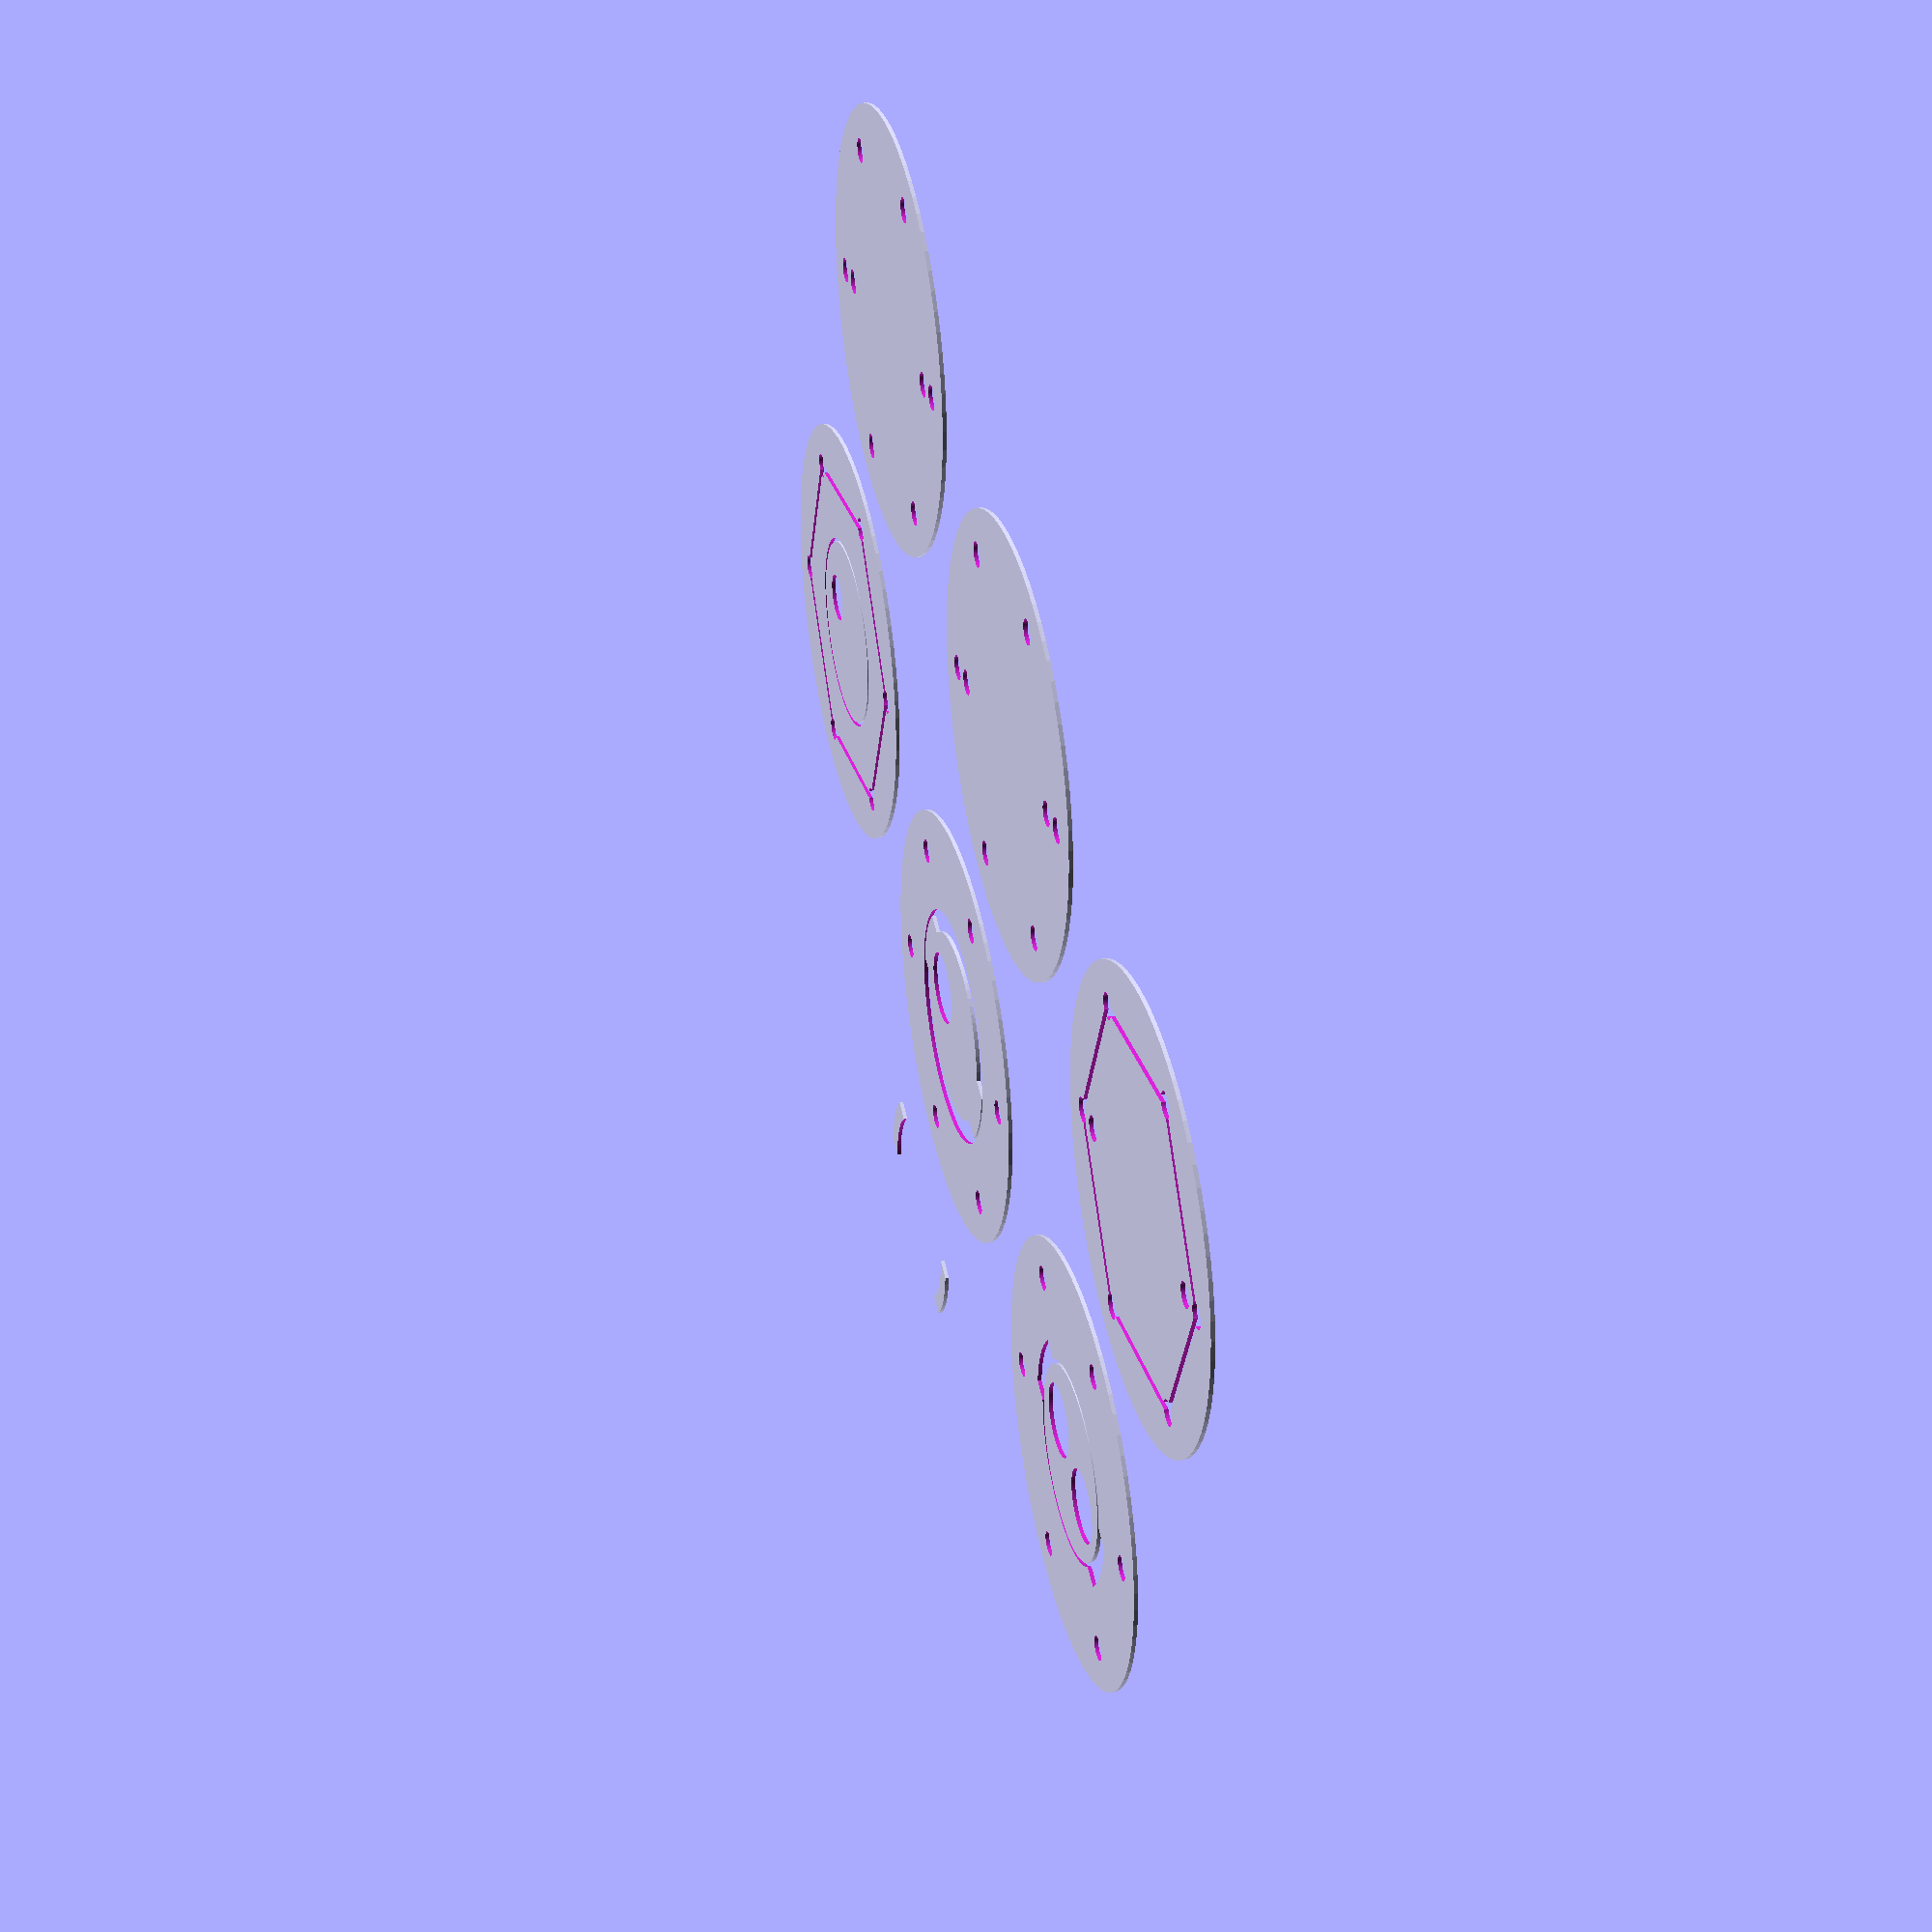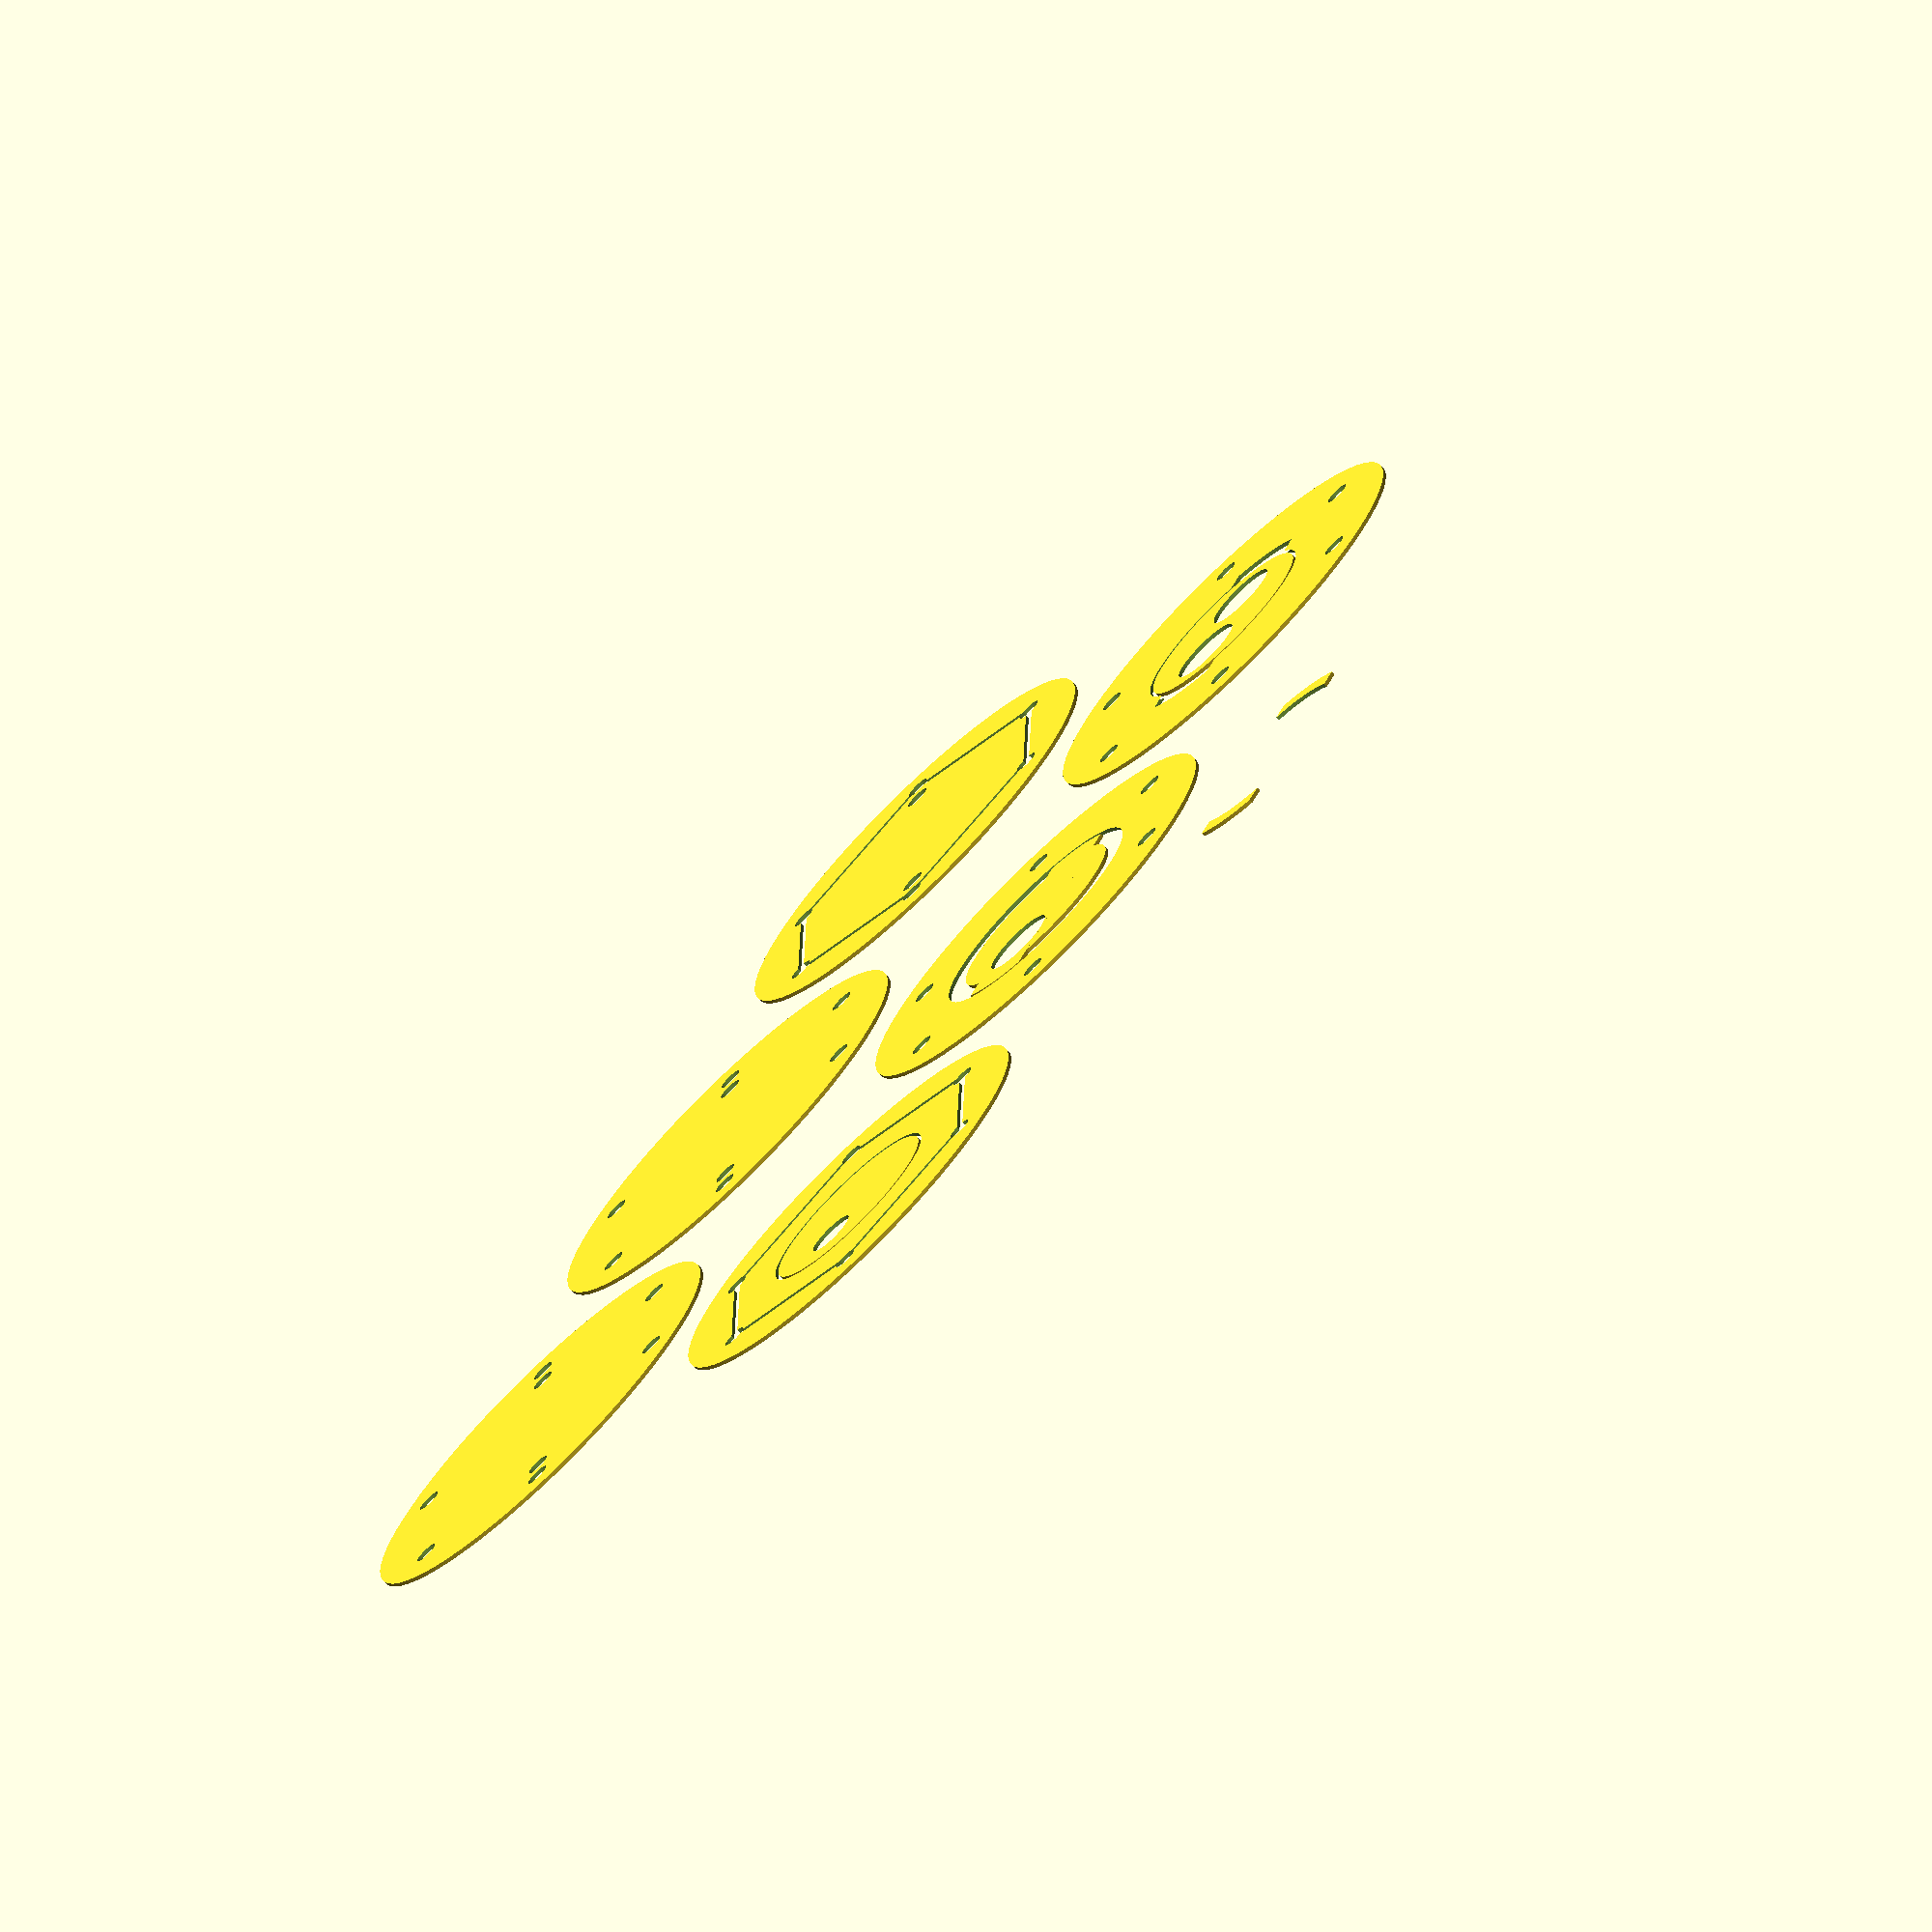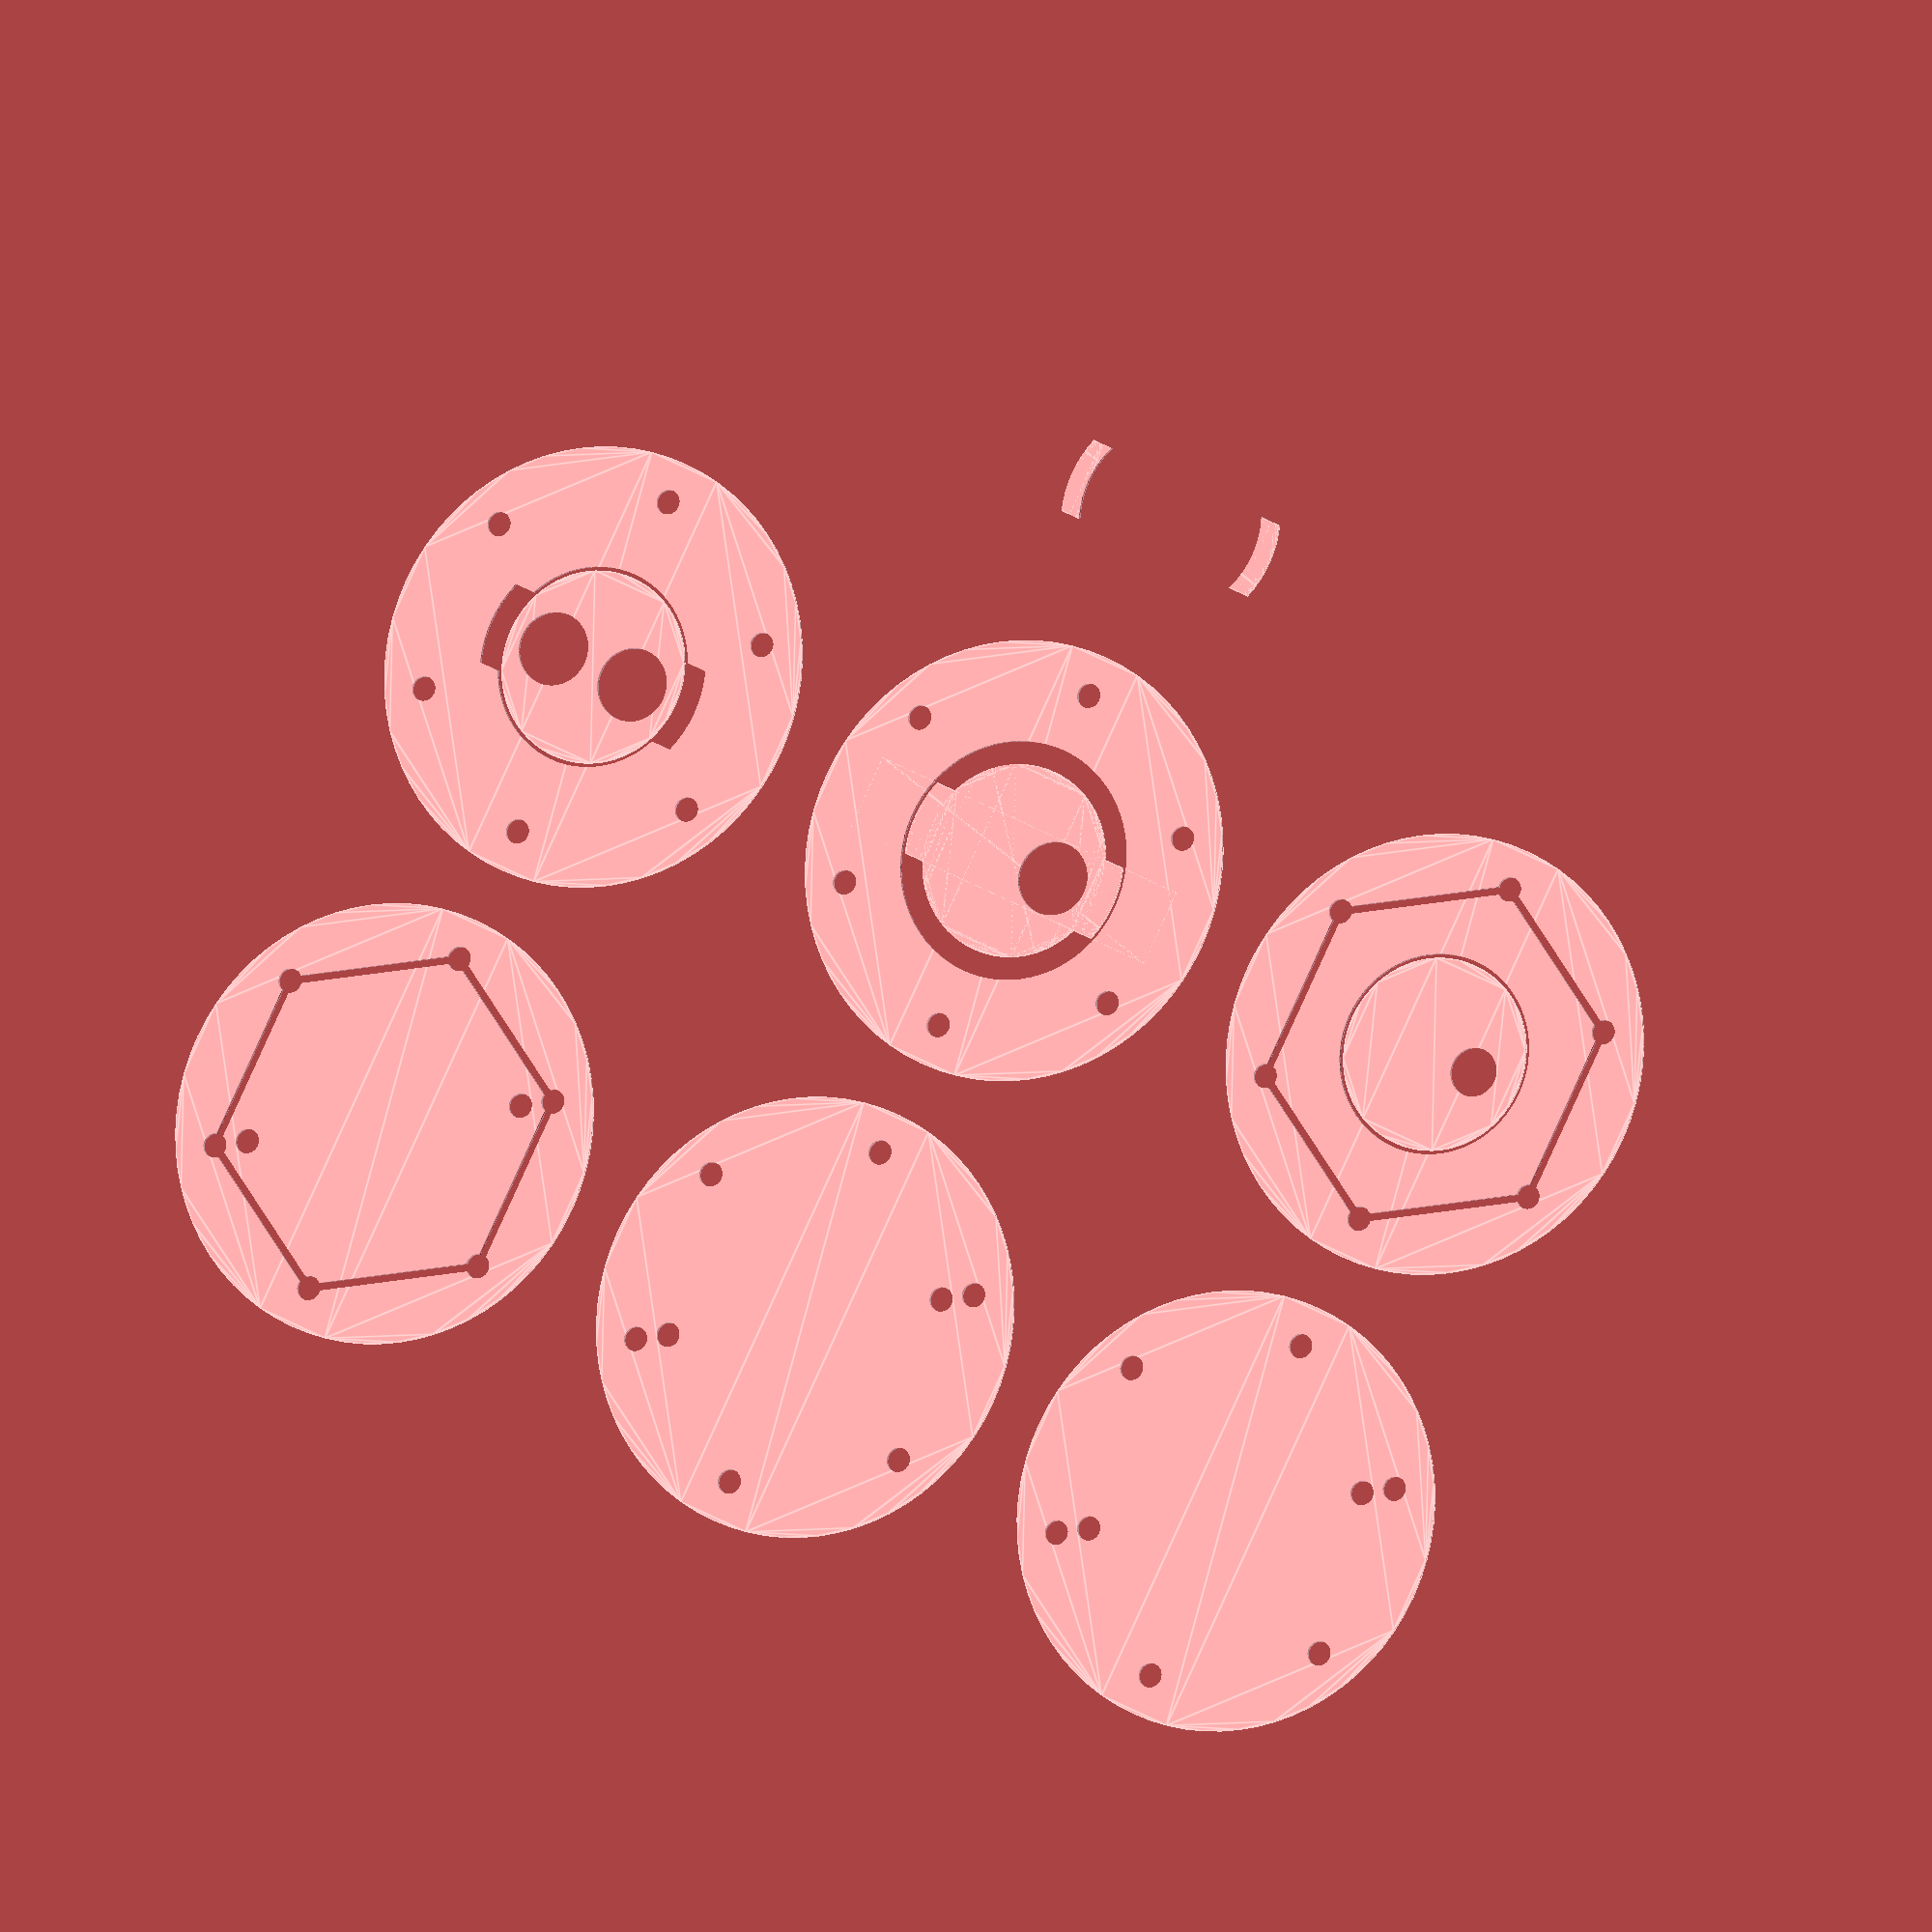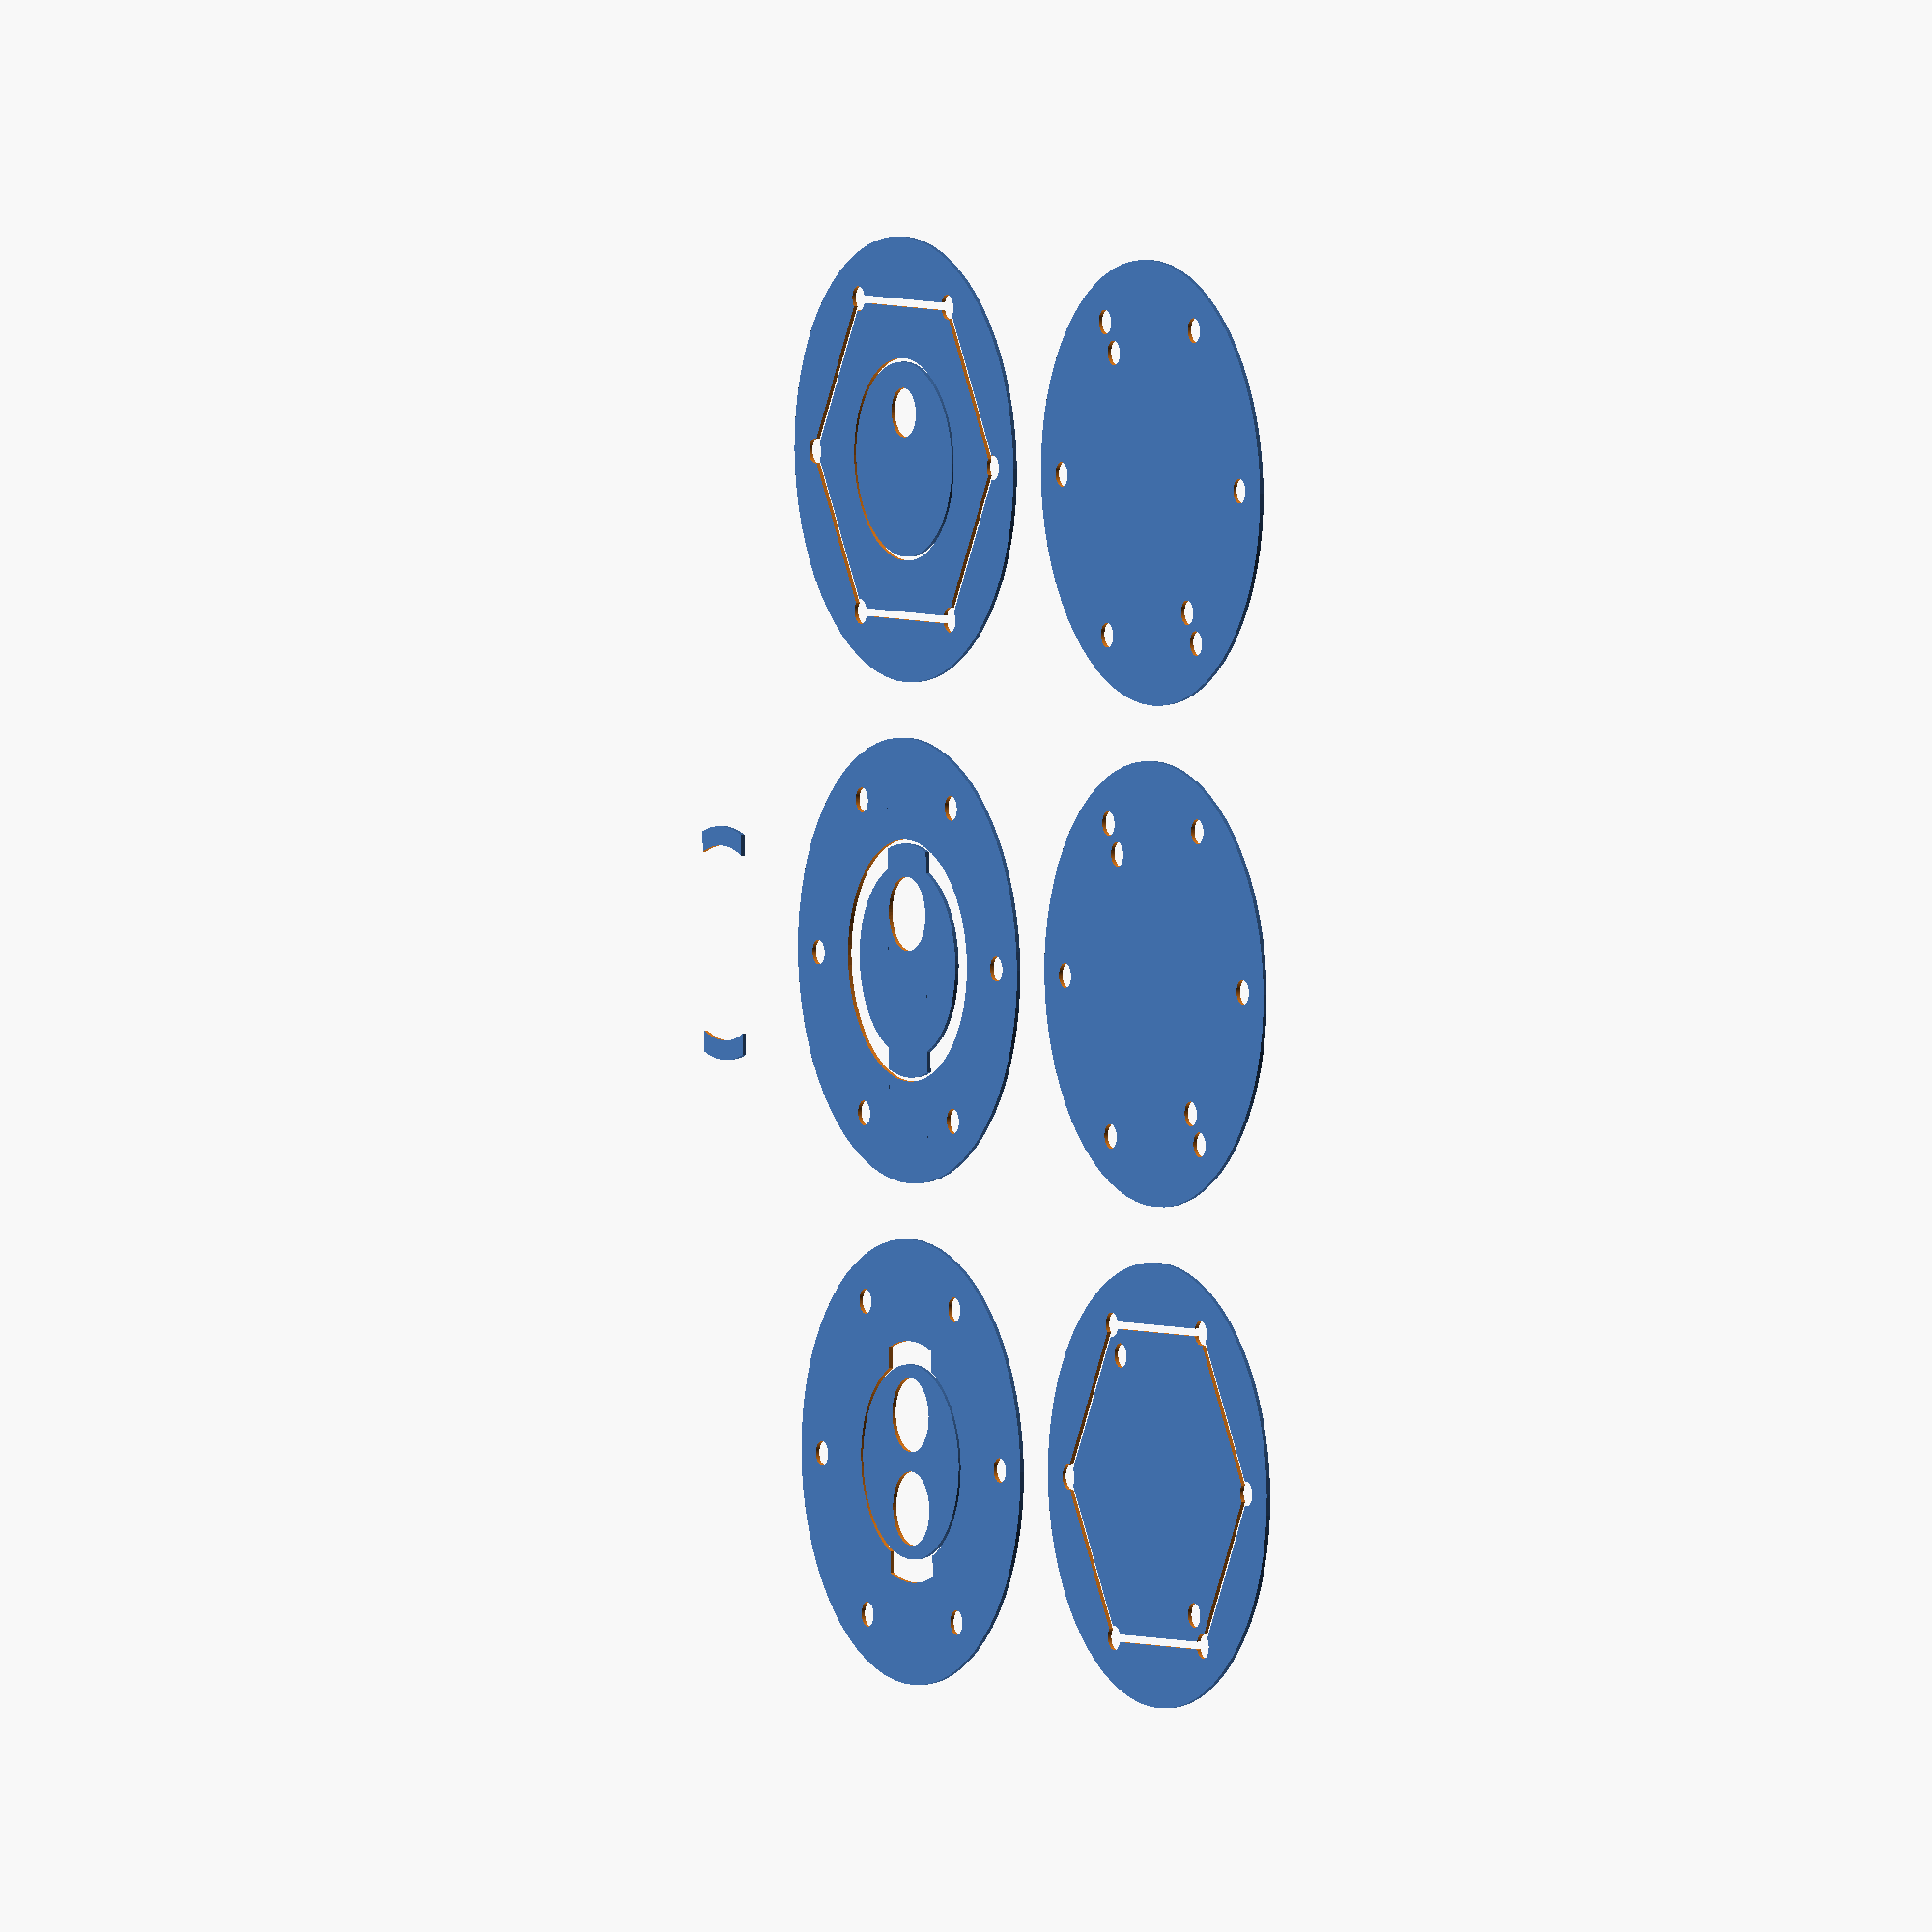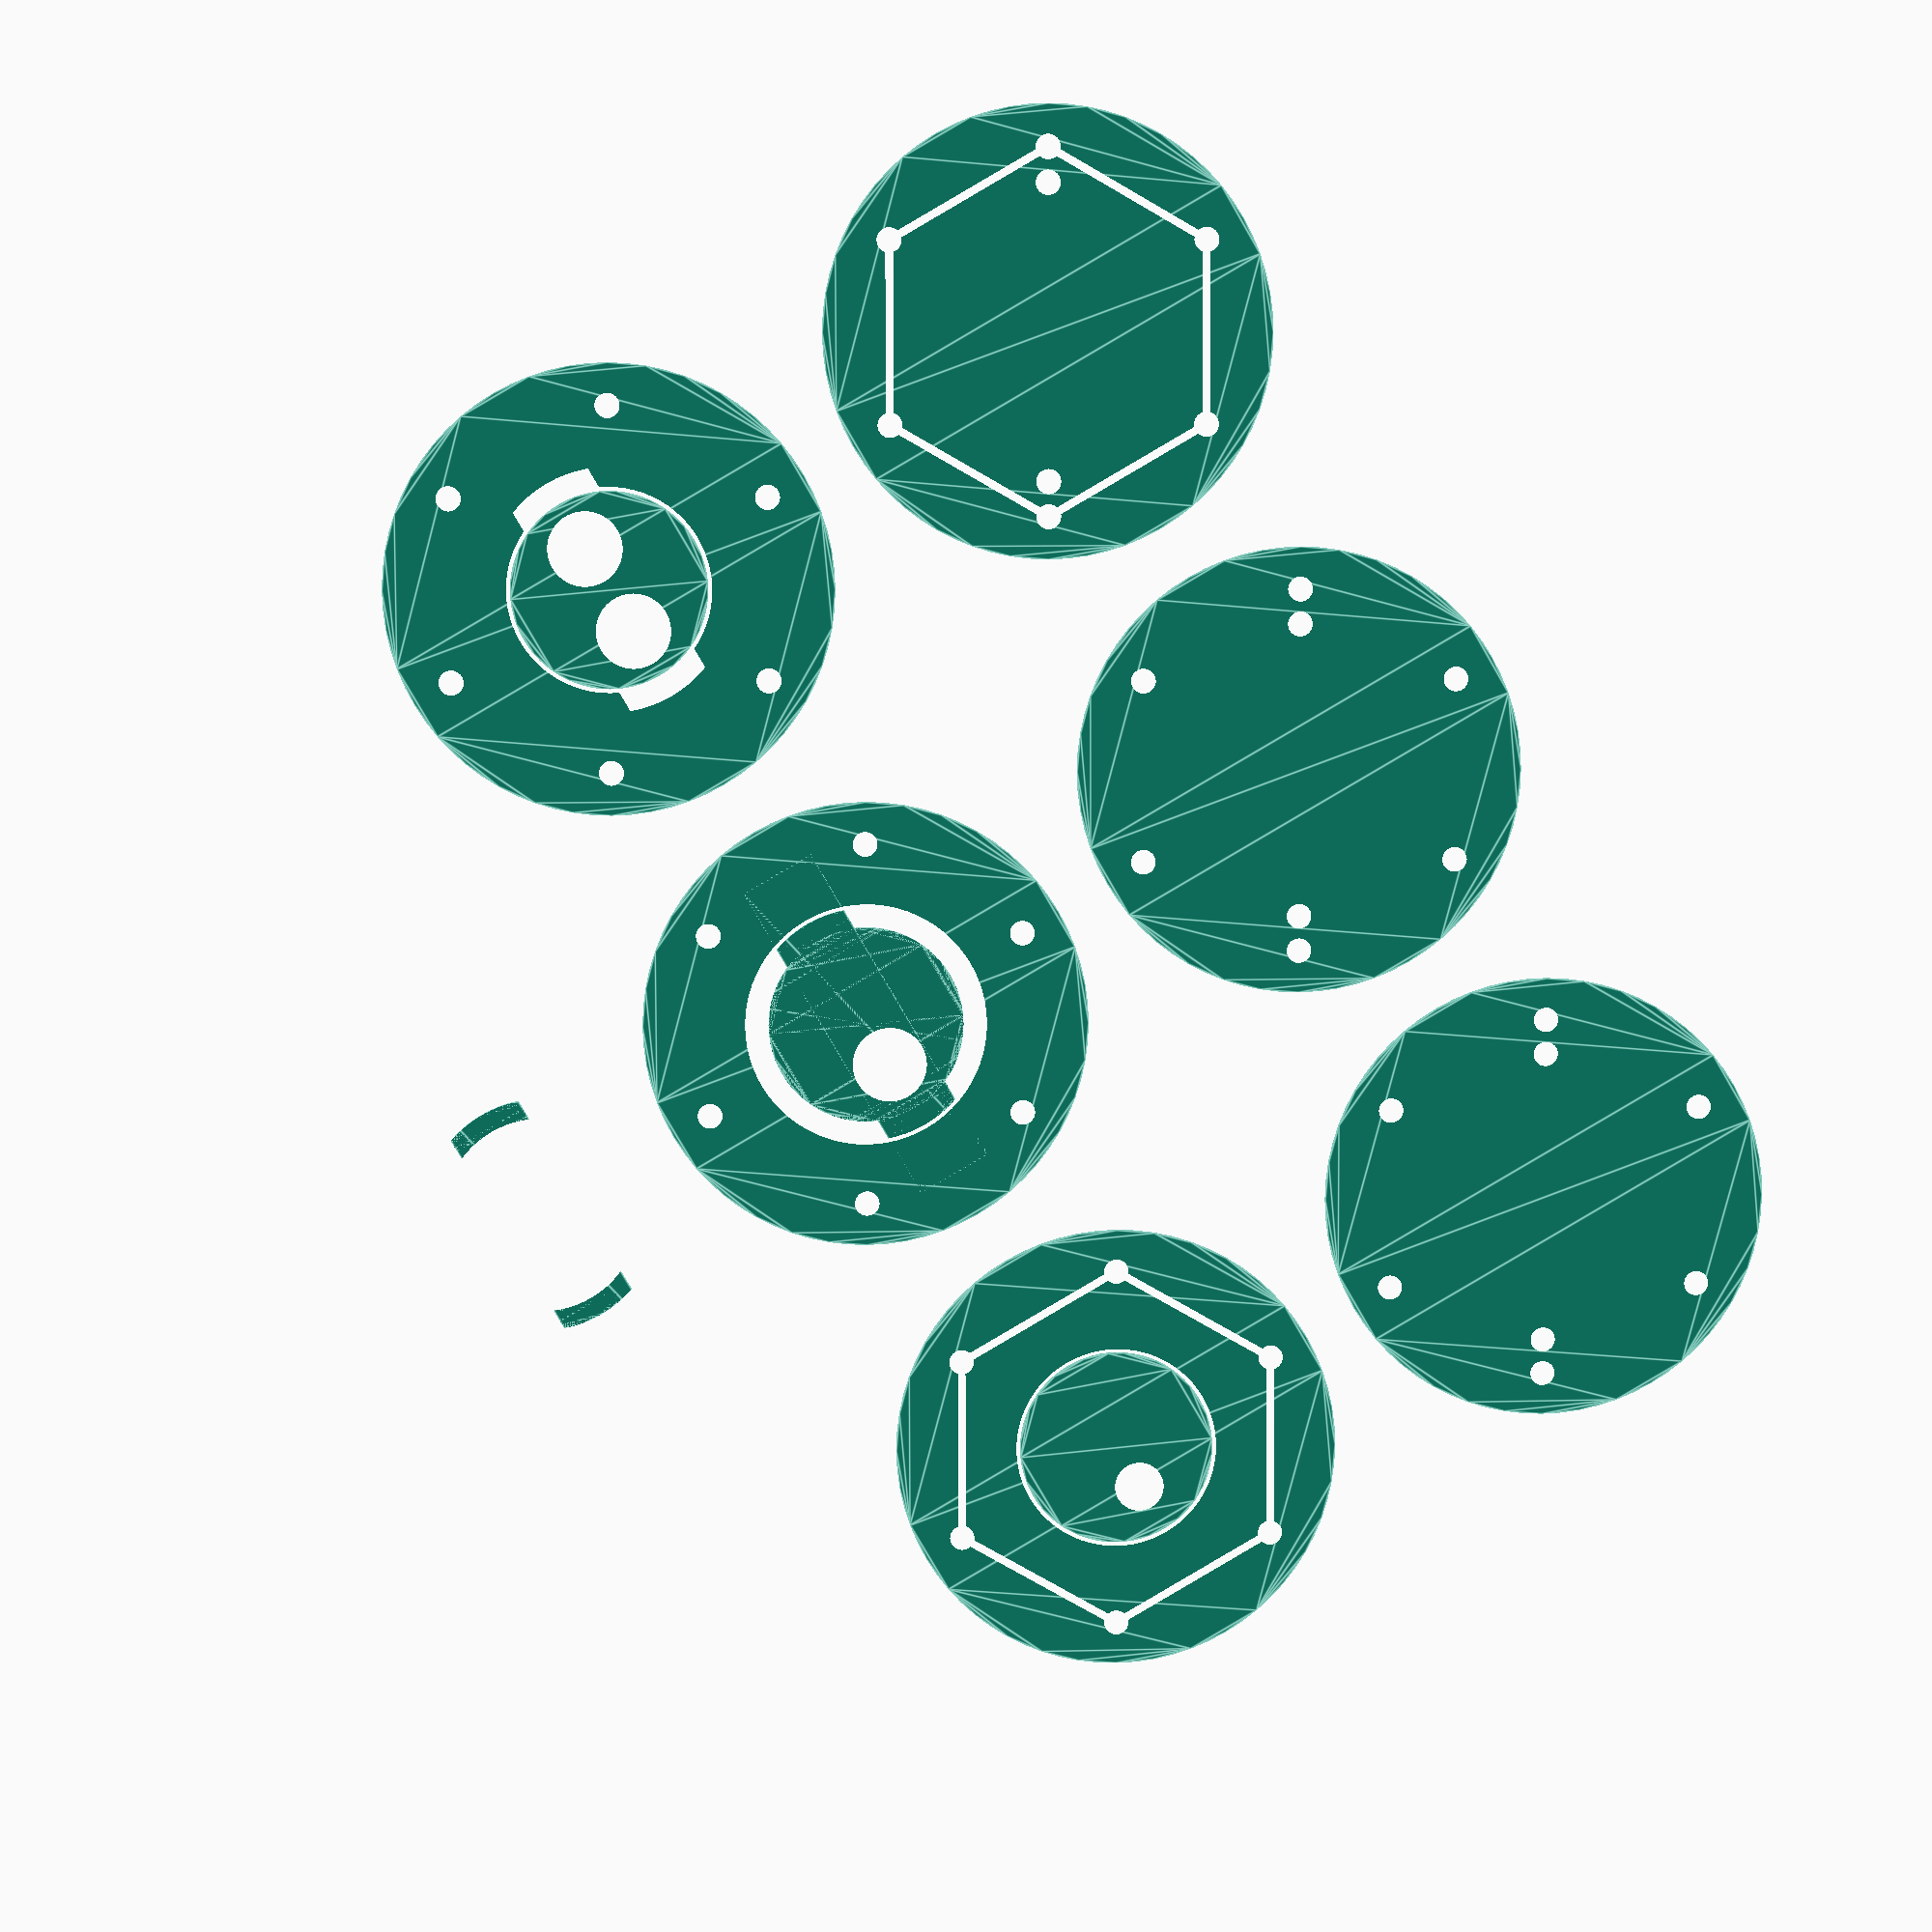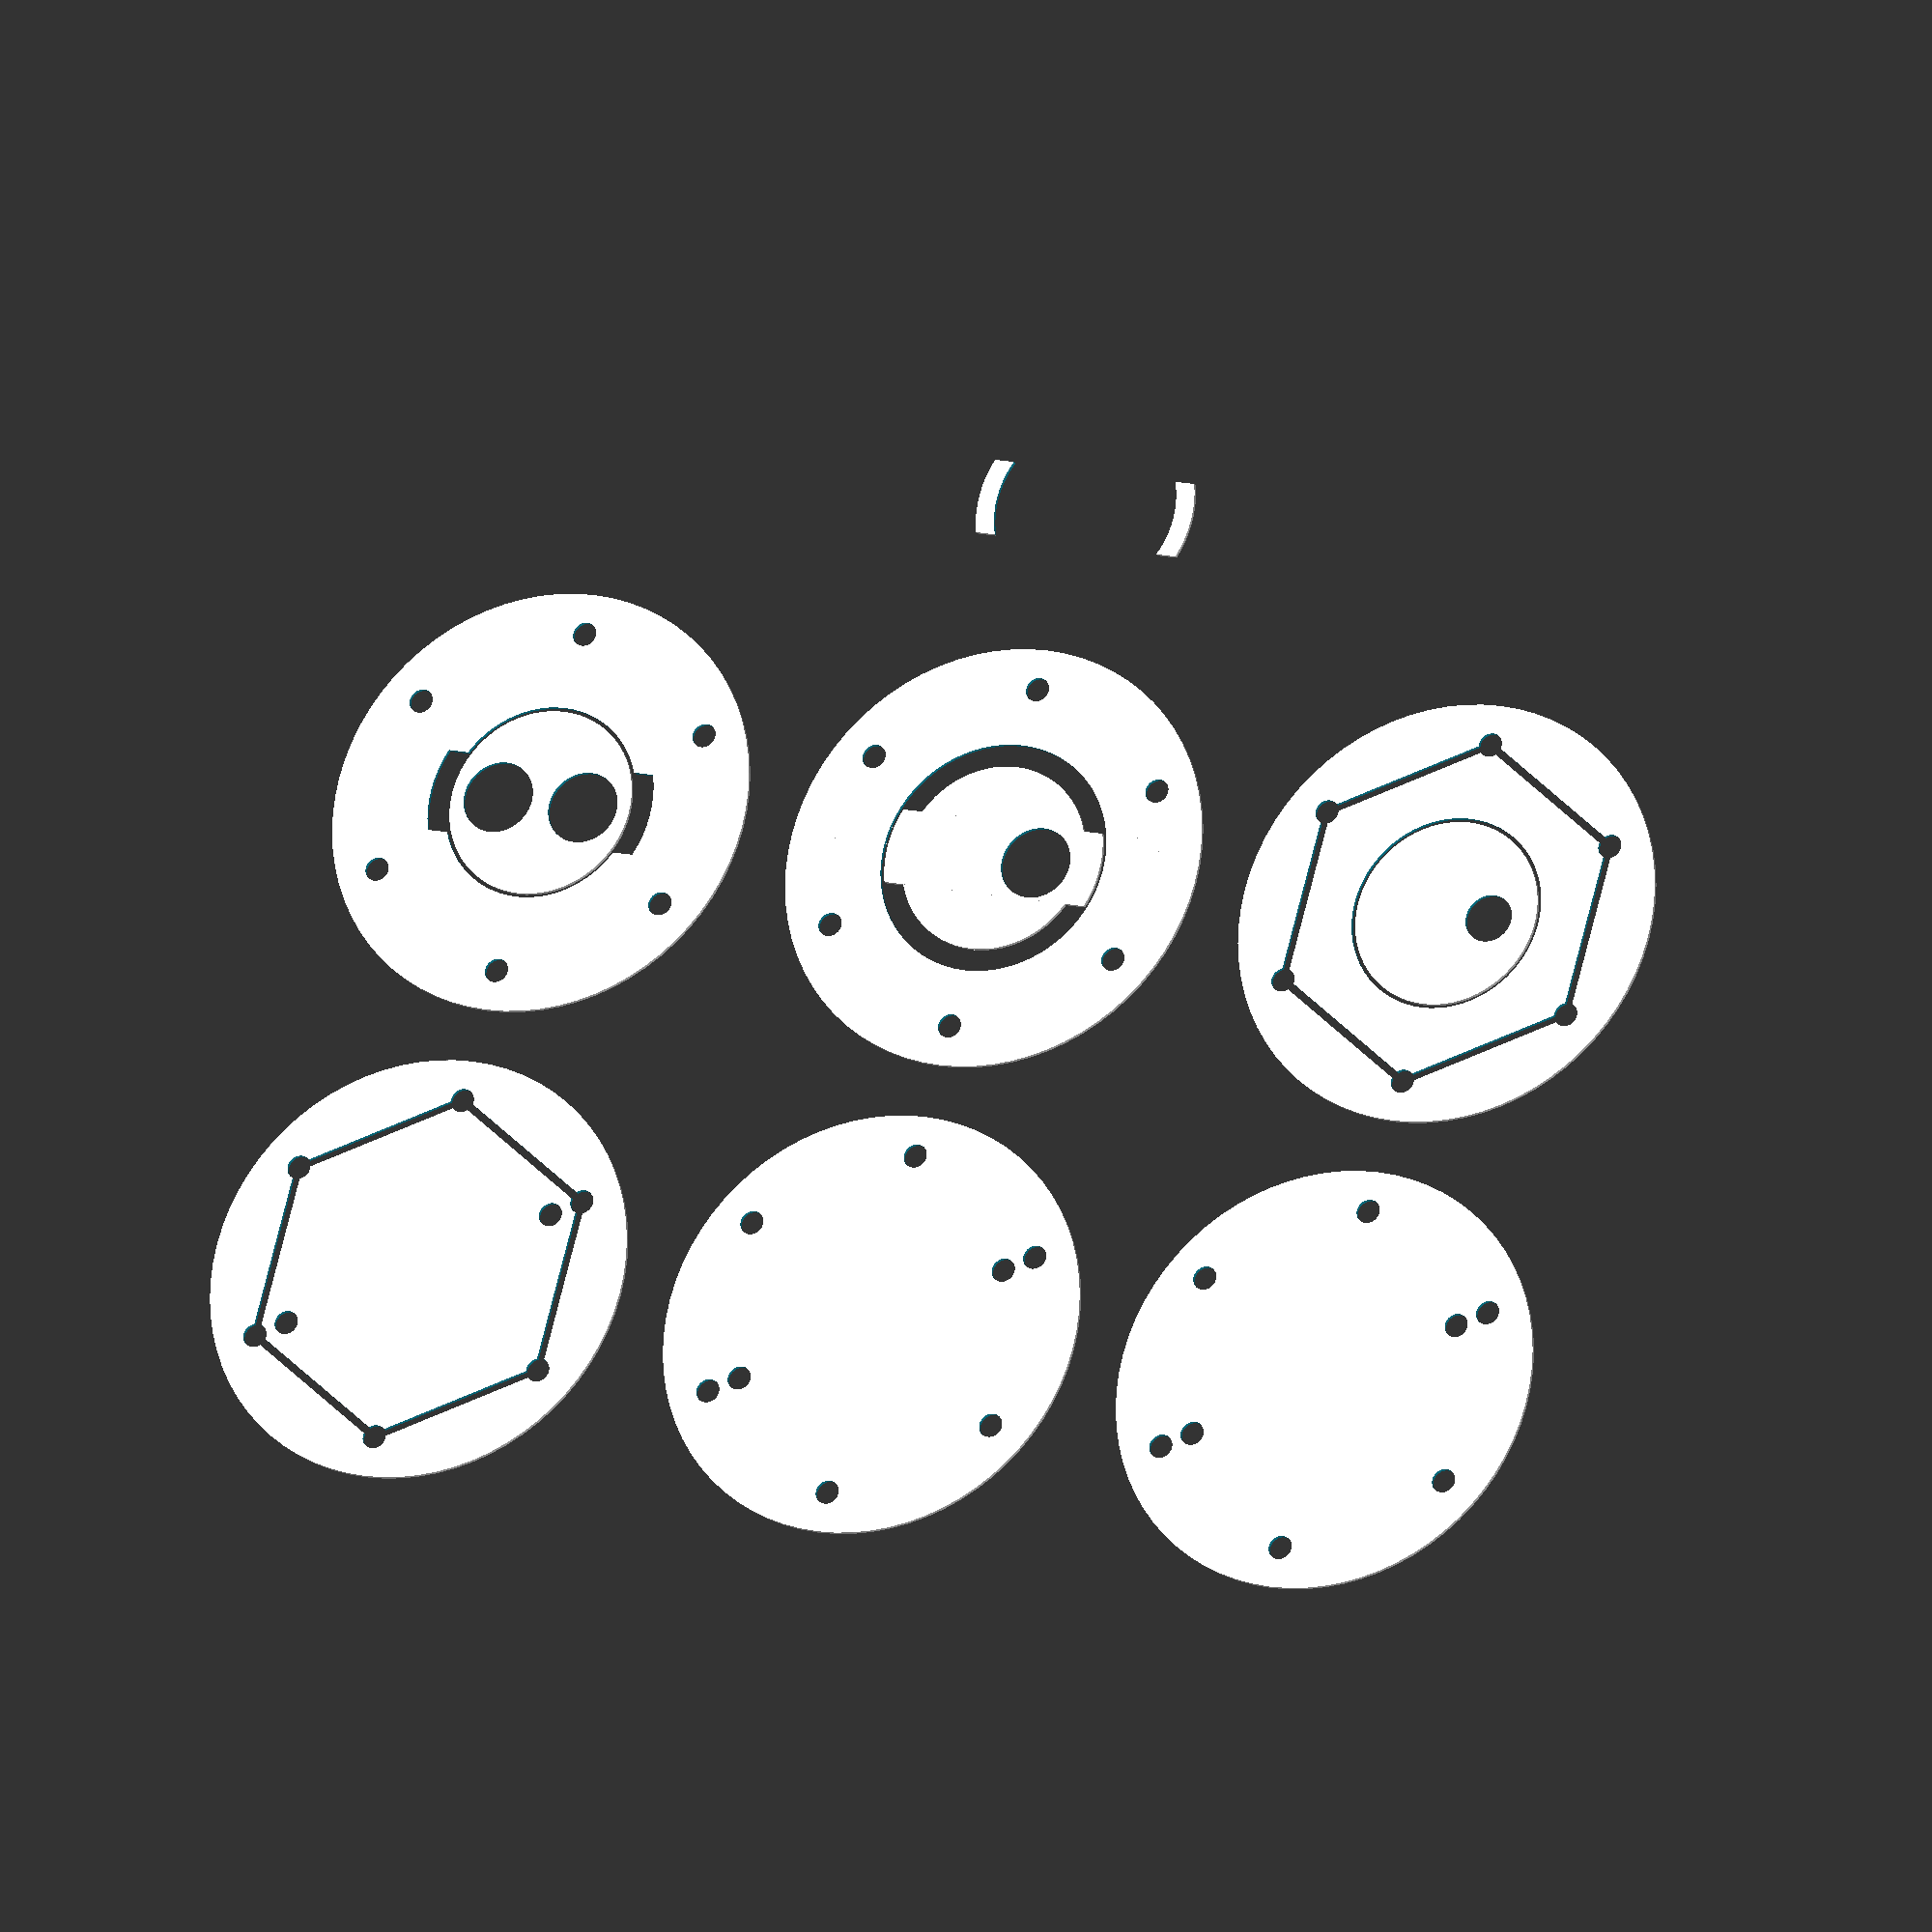
<openscad>
/*
 * Copyright 2019 Stephen Warren <swarren@wwwdotorg.org>
 *
 * Permission is hereby granted, free of charge, to any person obtaining a
 * copy of this software and associated documentation files (the "Software"),
 * to deal in the Software without restriction, including without limitation
 * the rights to use, copy, modify, merge, publish, distribute, sublicense,
 * and/or sell copies of the Software, and to permit persons to whom the
 * Software is furnished to do so, subject to the following conditions:
 *
 * The above copyright notice and this permission notice shall be included in
 * all copies or substantial portions of the Software.
 *
 * THE SOFTWARE IS PROVIDED "AS IS", WITHOUT WARRANTY OF ANY KIND, EXPRESS OR
 * IMPLIED, INCLUDING BUT NOT LIMITED TO THE WARRANTIES OF MERCHANTABILITY,
 * FITNESS FOR A PARTICULAR PURPOSE AND NONINFRINGEMENT.  IN NO EVENT SHALL
 * THE AUTHORS OR COPYRIGHT HOLDERS BE LIABLE FOR ANY CLAIM, DAMAGES OR OTHER
 * LIABILITY, WHETHER IN AN ACTION OF CONTRACT, TORT OR OTHERWISE, ARISING
 * FROM, OUT OF OR IN CONNECTION WITH THE SOFTWARE OR THE USE OR OTHER
 * DEALINGS IN THE SOFTWARE.
 */

$fn=72;
outer_r = 4.5 * 25.4 / 2;
rod_r = (1 / 4) * 25.4 / 2;
rod_placement_r = outer_r - (rod_r + (0.3 * 25.4));
load_hole_r = 25;
tab_r = load_hole_r + 5;
tab_w = 20;
rope_r = (1 / 4) * 25.4 / 2;
rope_placement_r = outer_r - (rope_r + (0.65 * 25.4));
sheet_thick = 2;

window_width = 2 * ((rod_placement_r * sin(30)) - rod_r);
echo("Window width:", window_width); // 33.655

module sheet_cutouts() {
    sx = rod_placement_r * cos(30);
    sy = rod_placement_r * sin(30);
    rh = sy * 2;
    for (a = [0:60:360]) {
        rotate(a)
            translate([sx, 0])
            square(size=[sheet_thick, rh], center=true);
    }
};

module basic_layer() {
    difference() {
        circle(r=outer_r);

        for (a = [30:60:390]) {
            translate([rod_placement_r * cos(a), rod_placement_r * sin(a)])
                circle(r=rod_r, center=true);
        }
    }
}

module battery_pack_outline() {
    rotate(135) {
        translate([-15, -15]) {
            square(size=[32, 15], center=false);
            square(size=[15, 28], center=false);
        }
    }
}

module switch_hole_xlate(both) {
    translate([-12, 0])
        children();
    if (both) {
        translate([12, 0])
            children();
    }
}

module switch_hole_body() {
    switch_hole_xlate(false)
        circle(r=0.5 * 25.4 / 2, center=true);
};

module switch_hole_nut(both) {
    switch_hole_xlate(both)
        circle(r=0.75 * 25.4 / 2, center=true);
};

module load_hole() {
    circle(r=load_hole_r, center=true);
}

module layer_1_insert() {
    difference() {
        circle(r=load_hole_r, center=true);
        switch_hole_body();
        // Uncomment just to check alignment; not manufacturing
        //#battery_pack_outline();
    }
}

module layer_1_cutout() {
    offset(delta=1) layer_1_insert();
}

module layer_1_lamp() {
    difference() {
        basic_layer();
        load_hole();
        layer_1_cutout();
        sheet_cutouts();
    }
}

module layer_2_tabs() {
    intersection() {
        circle(r=tab_r, center=true);
        square(size=[tab_r * 3, tab_w], center=true);
    }
}

module layer_2_insert() {
    difference() {
        union() {
            circle(r=load_hole_r, center=true);
            layer_2_tabs();
        }
        switch_hole_nut(false);
    }
}

module layer_2_tabs_scored() {
    difference() {
        layer_2_tabs();
        circle(r=load_hole_r, center=true);
    }
}

module layer_2_cutout() {
    offset(delta=1)
        circle(r=tab_r, center=true);
}

module layer_2_lamp() {
    difference() {
        basic_layer();
        load_hole();
        layer_2_cutout();
    }
}

module layer_3_insert() {
    difference() {
        circle(r=load_hole_r, center=true);
        switch_hole_nut(true);
    }
}

module layer_3_cutout() {
    offset(delta=1) layer_2_insert();
}

module layer_3_lamp() {
    difference() {
        basic_layer();
        load_hole();
        layer_3_cutout();
    }
}

module rope_holes() {
    for (a = [0:180:180]) {
        translate([rope_placement_r * cos(a + 30), rope_placement_r * sin(a + 30)])
            circle(r=rope_r, center=true);
    }
}

module basic_layer_top() {
    difference() {
        basic_layer();
        rope_holes();
    }
}

module layer_top_1() {
    basic_layer_top();
}

module layer_top_2() {
    basic_layer_top();
}

module layer_top_3() {
    difference() {
        basic_layer_top();
        sheet_cutouts();
    }
}

module top() {
  if (array) {
    for (y = [0:4]) {
        for (x = [0:4]) {
            translate([x * 2 * (outer_r + 1), y * 2 * (outer_r + 1)])
              children(0);
        }
    }
  } else {  
    children(0);
  }
}

object_selector = 0; // Can be overridden on the cmdline
array = 0; // Can be overridden on the cmdline

top() {
    if (object_selector == 0) {
        spacing = outer_r * 2.25;

        translate([1 * spacing, -0.75 * spacing, 0]) layer_2_tabs_scored();

        translate([0 * spacing, 0, 0]) layer_1_lamp();
        translate([1 * spacing, 0, 0]) layer_2_lamp();
        translate([2 * spacing, 0, 0]) layer_3_lamp();

        translate([0 * spacing, 0, 0]) layer_1_insert();
        translate([1 * spacing, 0, 0]) layer_2_insert();
        translate([2 * spacing, 0, 0]) layer_3_insert();

        translate([0 * spacing, 1 * spacing, 0]) layer_top_1();
        translate([1 * spacing, 1 * spacing, 0]) layer_top_2();
        translate([2 * spacing, 1 * spacing, 0]) layer_top_3();
    } else if (object_selector == 1) {
        layer_1_lamp();
        layer_1_insert();
    } else if (object_selector == 2) {
        layer_2_lamp();
        layer_2_insert();
    } else if (object_selector == 3) {
        layer_3_lamp();
        layer_3_insert();
    } else if (object_selector == 4) {
        layer_top_1();
    } else if (object_selector == 5) {
        layer_top_2();
    } else if (object_selector == 6) {
        layer_top_3();
    } else if (object_selector == 7) {
        layer_2_tabs_scored();
    }
}

</openscad>
<views>
elev=145.3 azim=203.7 roll=104.4 proj=p view=wireframe
elev=254.2 azim=121.3 roll=135.9 proj=o view=wireframe
elev=189.6 azim=26.4 roll=159.3 proj=o view=edges
elev=176.0 azim=269.2 roll=119.4 proj=o view=wireframe
elev=353.4 azim=300.2 roll=176.5 proj=p view=edges
elev=22.3 azim=195.1 roll=20.9 proj=o view=solid
</views>
